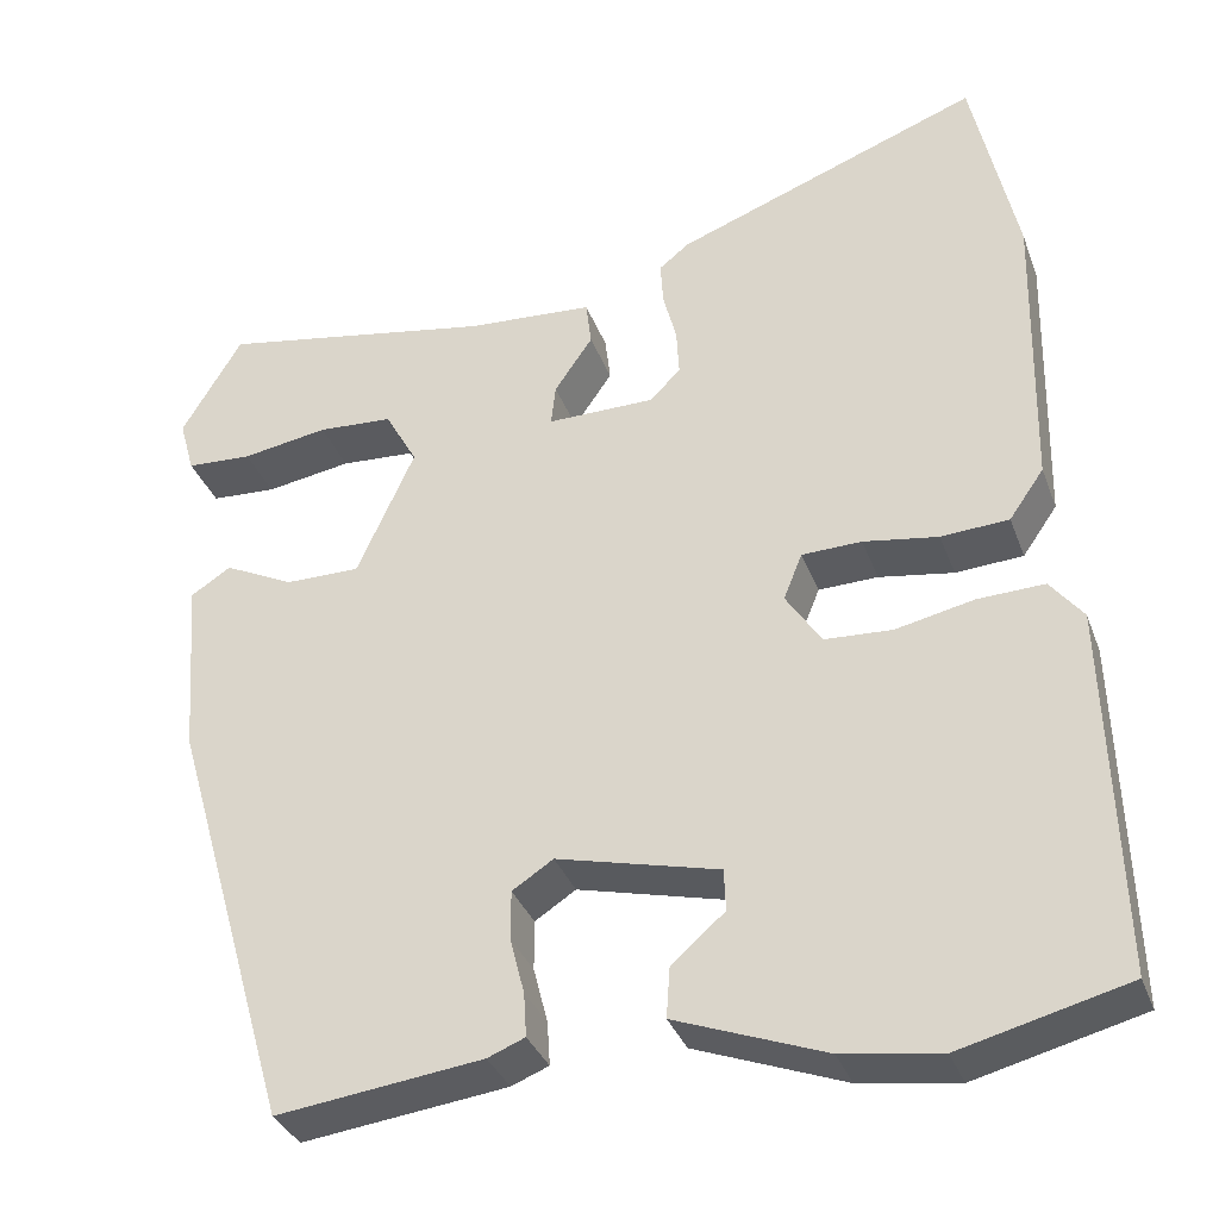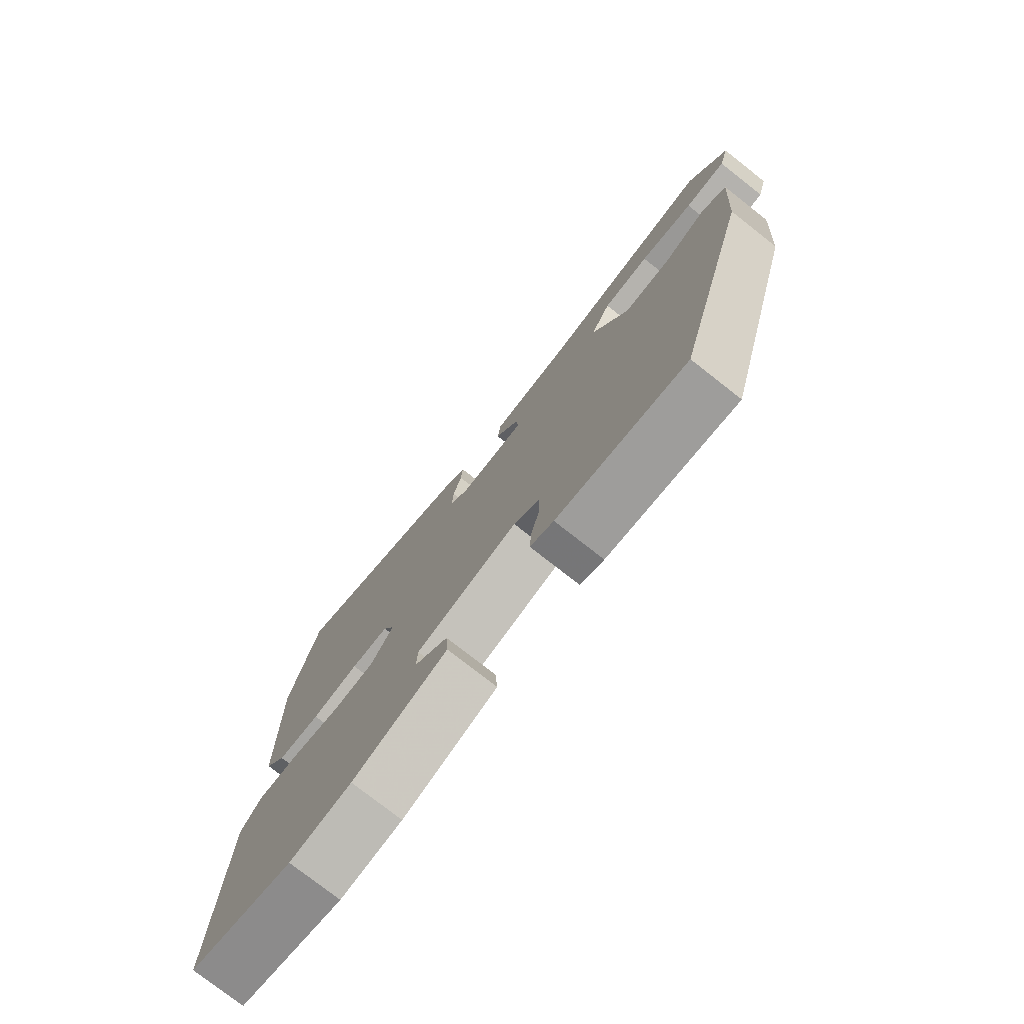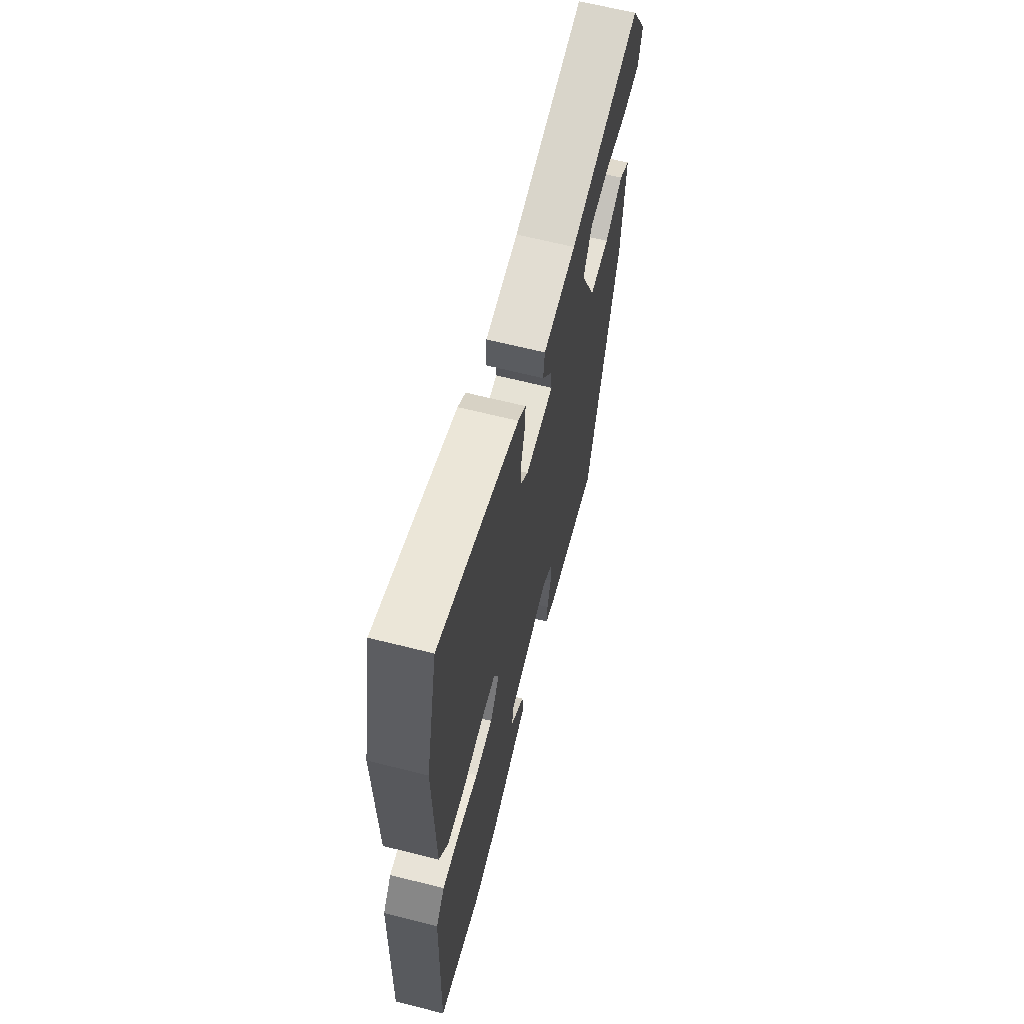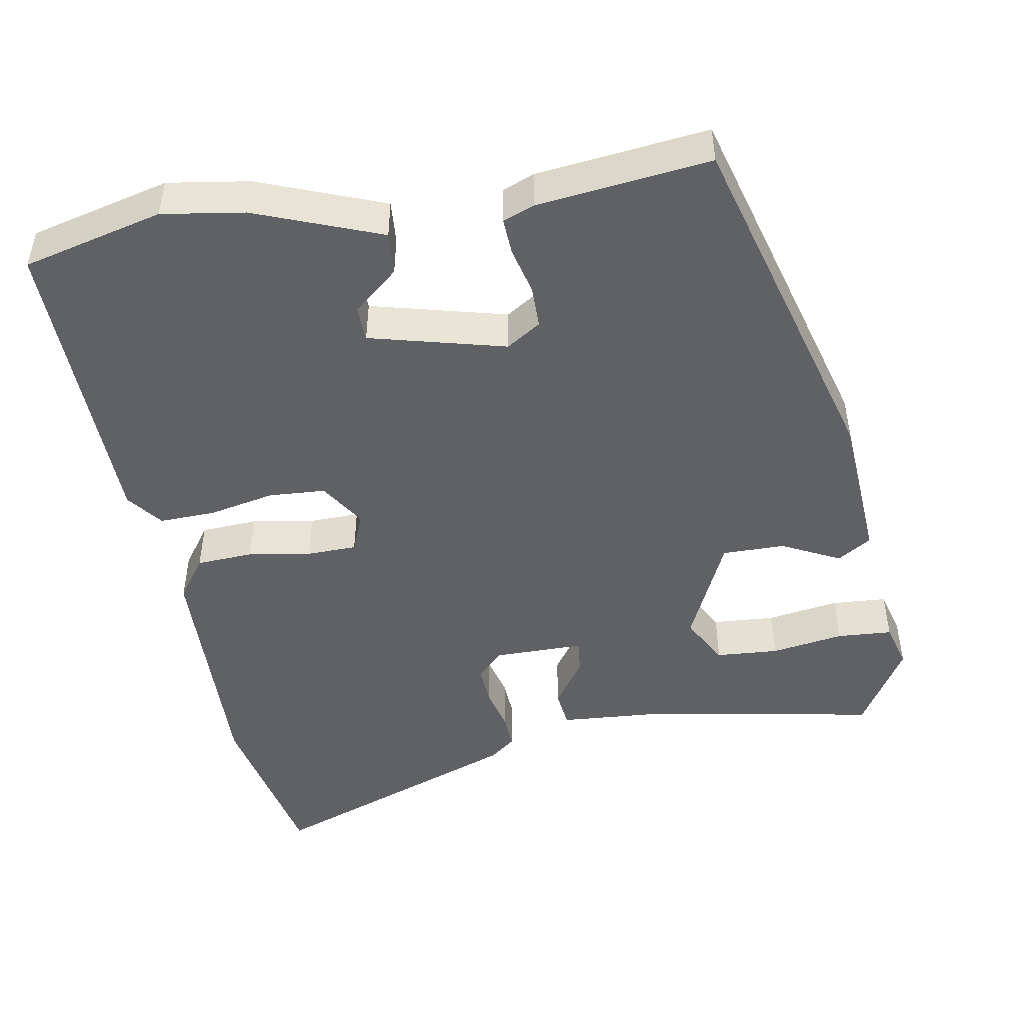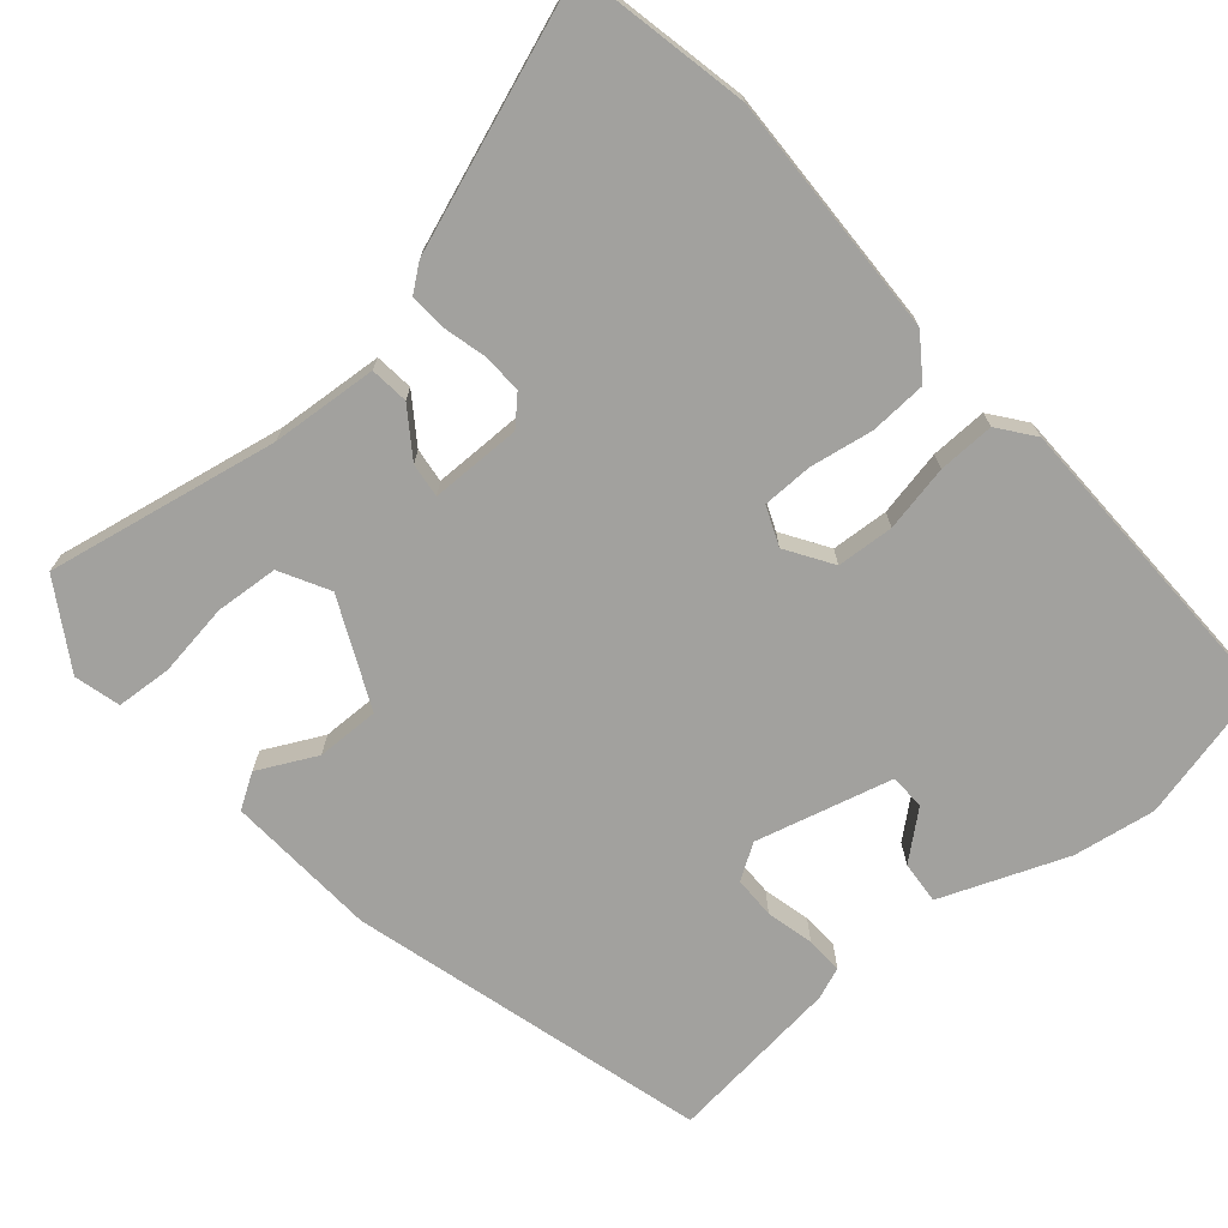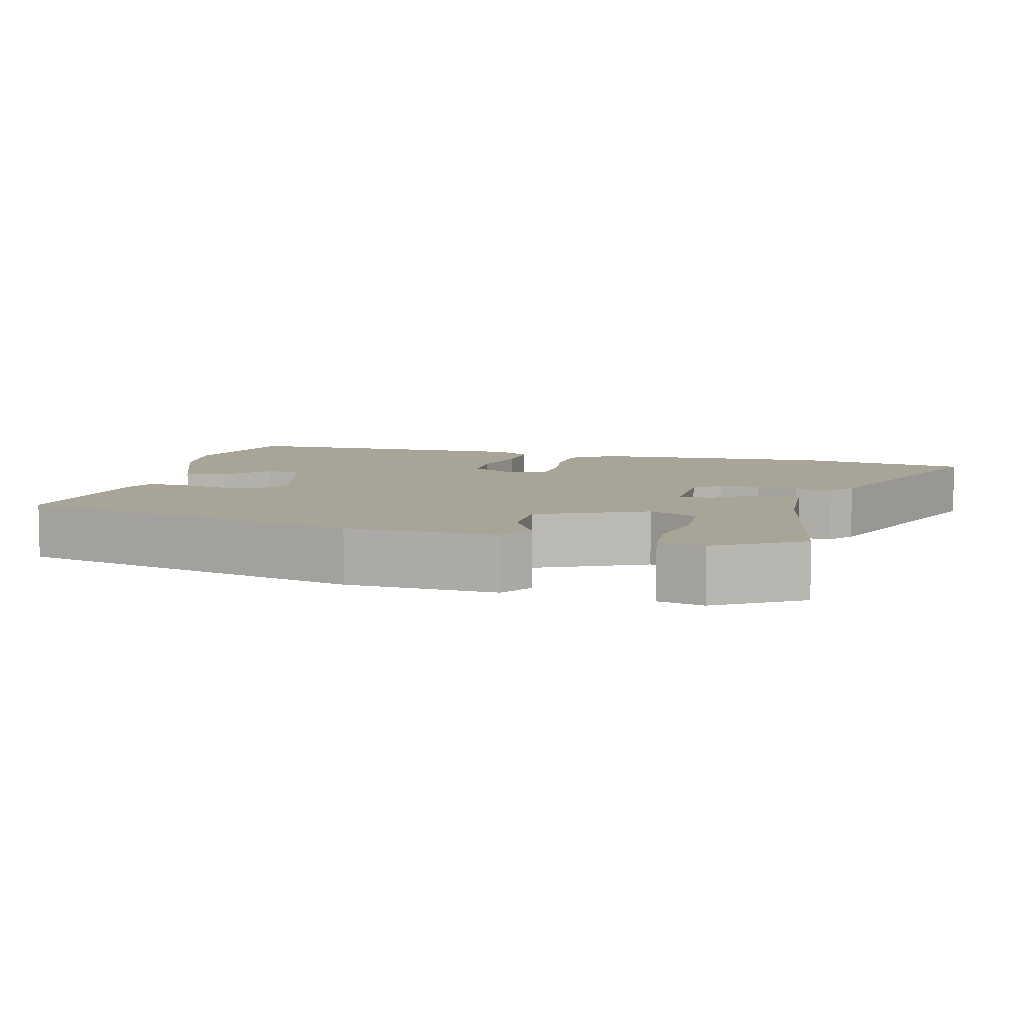
<metadata>
{"format":"obj","ext":"obj","renderer":"f3d","projection":"perspective","resolution":1024,"background":"white","views":[{"elev":-34.2,"azim":18.7,"up":"+Z"},{"elev":-77.0,"azim":-128.1,"up":"+Z"},{"elev":64.4,"azim":104.3,"up":"+Z"},{"elev":-47.7,"azim":-170.5,"up":"+Y"},{"elev":-72.1,"azim":39.9,"up":"+Y"},{"elev":7.0,"azim":-76.4,"up":"+Y"}]}
</metadata>
<code>
v -0.457 0.07 0.542
v -0.148 0.07 0.488
v -0.006 0.07 0.479
v 0 0.07 0.428
v -0.043 0.07 0.365
v -0.048 0.07 0.319
v 0.073 0.07 0.32
v 0.107 0.07 0.355
v 0.104 0.07 0.408
v 0.089 0.07 0.465
v 0.086 0.07 0.514
v 0.12 0.07 0.541
v 0.463 0.07 0.671
v 0.513 0.07 0.441
v 0.506 0.07 0.116
v 0.467 0.07 0.06
v 0.391 0.07 0.055
v 0.307 0.07 0.068
v 0.24 0.07 0.066
v 0.219 0.07 0.014
v 0.259 0.07 -0.047
v 0.335 0.07 -0.051
v 0.423 0.07 -0.032
v 0.498 0.07 -0.029
v 0.535 0.07 -0.076
v 0.547 0.07 -0.488
v 0.36 0.07 -0.536
v 0.25 0.07 -0.52
v 0.082 0.07 -0.457
v 0.086 0.07 -0.4
v 0.146 0.07 -0.348
v 0.144 0.07 -0.301
v -0.038 0.07 -0.256
v -0.084 0.07 -0.286
v -0.084 0.07 -0.342
v -0.068 0.07 -0.405
v -0.065 0.07 -0.454
v -0.107 0.07 -0.471
v -0.338 0.07 -0.5
v -0.474 0.07 -0.028
v -0.489 0.07 0.174
v -0.444 0.07 0.203
v -0.366 0.07 0.165
v -0.282 0.07 0.165
v -0.217 0.07 0.309
v -0.253 0.07 0.374
v -0.337 0.07 0.379
v -0.434 0.07 0.363
v -0.508 0.07 0.367
v -0.525 0.07 0.428
v -0.457 0 0.542
v -0.148 0 0.488
v -0.006 0 0.479
v 0 0 0.428
v -0.043 0 0.365
v -0.048 0 0.319
v 0.073 0 0.32
v 0.107 0 0.355
v 0.104 0 0.408
v 0.089 0 0.465
v 0.086 0 0.514
v 0.12 0 0.541
v 0.463 0 0.671
v 0.513 0 0.441
v 0.506 0 0.116
v 0.467 0 0.06
v 0.391 0 0.055
v 0.307 0 0.068
v 0.24 0 0.066
v 0.219 0 0.014
v 0.259 0 -0.047
v 0.335 0 -0.051
v 0.423 0 -0.032
v 0.498 0 -0.029
v 0.535 0 -0.076
v 0.547 0 -0.488
v 0.36 0 -0.536
v 0.25 0 -0.52
v 0.082 0 -0.457
v 0.086 0 -0.4
v 0.146 0 -0.348
v 0.144 0 -0.301
v -0.038 0 -0.256
v -0.084 0 -0.286
v -0.084 0 -0.342
v -0.068 0 -0.405
v -0.065 0 -0.454
v -0.107 0 -0.471
v -0.338 0 -0.5
v -0.474 0 -0.028
v -0.489 0 0.174
v -0.444 0 0.203
v -0.366 0 0.165
v -0.282 0 0.165
v -0.217 0 0.309
v -0.253 0 0.374
v -0.337 0 0.379
v -0.434 0 0.363
v -0.508 0 0.367
v -0.525 0 0.428
f 50 1 2
f 49 50 2
f 48 49 2
f 47 48 2
f 3 4 5
f 2 3 5
f 47 2 5
f 46 47 5
f 45 46 5 6
f 44 45 6 7
f 41 42 43
f 40 41 43
f 39 40 43
f 38 39 43
f 37 38 43
f 36 37 43
f 35 36 43
f 34 35 43 44
f 33 34 44 7
f 29 30 31
f 28 29 31
f 27 28 31
f 26 27 31
f 25 26 31
f 25 31 32
f 24 25 32
f 23 24 32
f 22 23 32
f 21 22 32 33
f 16 17 18
f 15 16 18
f 14 15 18
f 13 14 18
f 12 13 18
f 11 12 18
f 10 11 18
f 9 10 18
f 8 9 18 19
f 7 8 19 20
f 20 21 33
f 7 20 33
f 52 51 100
f 52 100 99
f 52 99 98
f 52 98 97
f 55 54 53
f 55 53 52
f 55 52 97
f 55 97 96
f 56 55 96 95
f 57 56 95 94
f 93 92 91
f 93 91 90
f 93 90 89
f 93 89 88
f 93 88 87
f 93 87 86
f 93 86 85
f 94 93 85 84
f 57 94 84 83
f 81 80 79
f 81 79 78
f 81 78 77
f 81 77 76
f 81 76 75
f 82 81 75
f 82 75 74
f 82 74 73
f 82 73 72
f 83 82 72 71
f 68 67 66
f 68 66 65
f 68 65 64
f 68 64 63
f 68 63 62
f 68 62 61
f 68 61 60
f 68 60 59
f 69 68 59 58
f 70 69 58 57
f 83 71 70
f 83 70 57
f 1 51 52 2
f 2 52 53 3
f 3 53 54 4
f 4 54 55 5
f 5 55 56 6
f 6 56 57 7
f 7 57 58 8
f 8 58 59 9
f 9 59 60 10
f 10 60 61 11
f 11 61 62 12
f 12 62 63 13
f 13 63 64 14
f 14 64 65 15
f 15 65 66 16
f 16 66 67 17
f 17 67 68 18
f 18 68 69 19
f 19 69 70 20
f 20 70 71 21
f 21 71 72 22
f 22 72 73 23
f 23 73 74 24
f 24 74 75 25
f 25 75 76 26
f 26 76 77 27
f 27 77 78 28
f 28 78 79 29
f 29 79 80 30
f 30 80 81 31
f 31 81 82 32
f 32 82 83 33
f 33 83 84 34
f 34 84 85 35
f 35 85 86 36
f 36 86 87 37
f 37 87 88 38
f 38 88 89 39
f 39 89 90 40
f 40 90 91 41
f 41 91 92 42
f 42 92 93 43
f 43 93 94 44
f 44 94 95 45
f 45 95 96 46
f 46 96 97 47
f 47 97 98 48
f 48 98 99 49
f 49 99 100 50
f 50 100 51 1

</code>
